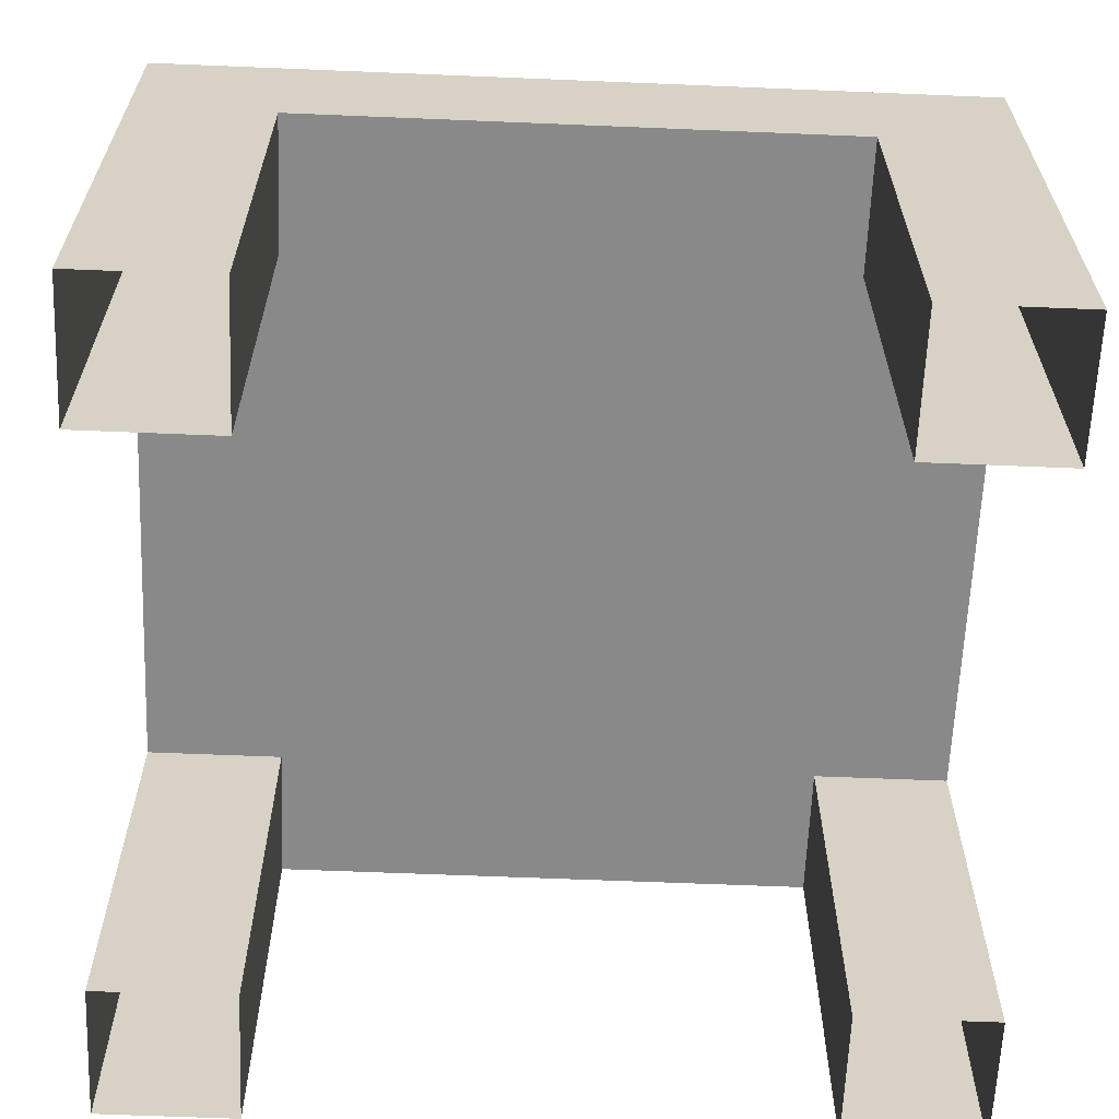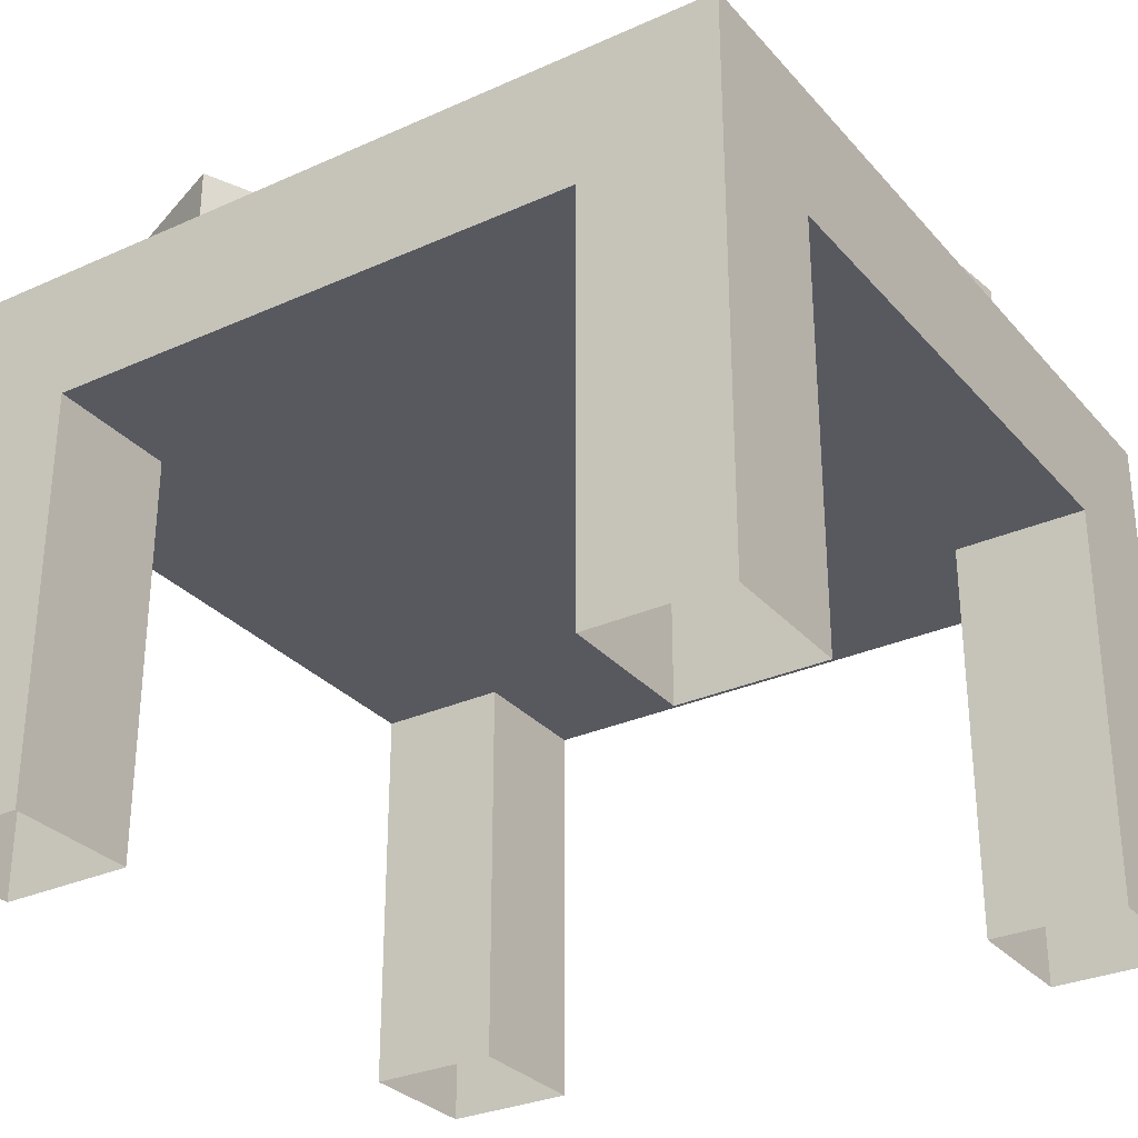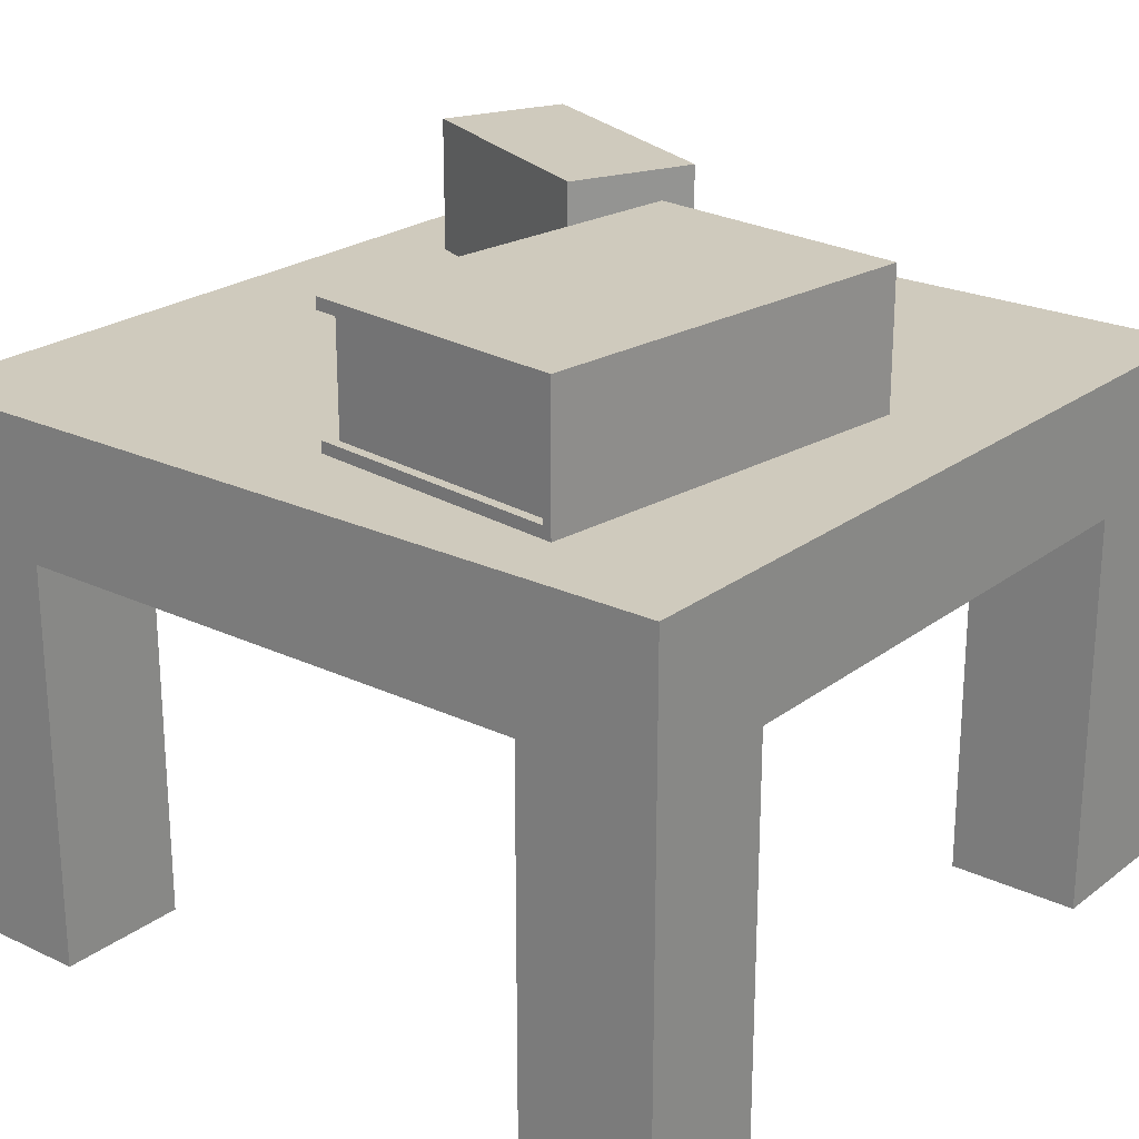
<metadata>
{"format":"obj","ext":"obj","renderer":"f3d","projection":"perspective","resolution":1024,"background":"white","views":[{"elev":-63.0,"azim":177.6,"up":"+Y"},{"elev":-30.3,"azim":-146.9,"up":"+Y"},{"elev":23.1,"azim":-51.4,"up":"+Y"}]}
</metadata>
<code>
o BedsideTable_Cube.002
v 0.3 0 -0.3
v 0.2 0 -0.3
v -0.2 0 -0.3
v -0.3 0 -0.3
v 0.3 0 -0.2
v 0.2 0 -0.2
v -0.2 0 -0.2
v -0.3 0 -0.2
v 0.3 0 0.2
v 0.2 0 0.2
v -0.2 0 0.2
v -0.3 0 0.2
v 0.3 0 0.3
v 0.2 0 0.3
v -0.2 0 0.3
v -0.3 0 0.3
v -0.3 0.3 -0.3
v -0.3 0.3 -0.2
v -0.3 0.4 -0.2
v -0.2 0.4 -0.2
v -0.2 0.3 -0.2
v -0.2 0.3 -0.3
v 0.2 0.4 -0.2
v 0.3 0.4 -0.2
v 0.3 0.4 0.2
v 0.2 0.4 0.2
v -0.2 0.4 0.2
v -0.3 0.4 0.2
v 0.3 0.4 0.3
v 0.2 0.4 0.3
v -0.2 0.4 0.3
v -0.3 0.4 0.3
v -0.3 0.4 -0.3
v -0.2 0.4 -0.3
v 0.2 0.4 -0.3
v 0.3 0.4 -0.3
v -0.2 0.3 0.2
v -0.3 0.3 0.2
v -0.3 0.3 0.3
v -0.2 0.3 0.3
v 0.2 0.3 0.3
v 0.3 0.3 0.3
v 0.2 0.3 0.2
v 0.3 0.3 0.2
v 0.3 0.3 -0.3
v 0.2 0.3 -0.3
v 0.2 0.3 -0.2
v 0.3 0.3 -0.2
v 0.07 0.4 0.023
v -0.02934 0.4 0.0115
v -0.1287 0.4 -0
v -0.228 0.4 -0.0115
v 0.0585 0.4 0.1223
v -0.2395 0.4 0.08784
v 0.047 0.4 0.2217
v -0.05234 0.4 0.2102
v -0.1517 0.4 0.1987
v -0.251 0.4 0.1872
v 0.07 0.5 0.023
v -0.02934 0.5 0.0115
v -0.1287 0.5 -0
v -0.228 0.5 -0.0115
v 0.0585 0.5 0.1223
v -0.04084 0.5 0.1108
v -0.1402 0.5 0.09934
v -0.2395 0.5 0.08784
v 0.047 0.5 0.2217
v -0.05234 0.5 0.2102
v -0.1517 0.5 0.1987
v -0.251 0.5 0.1872
v -0.2395 0.4915 0.08784
v -0.2395 0.4085 0.08784
v -0.228 0.4085 -0.0115
v -0.228 0.4915 -0.0115
v 0.0585 0.4085 0.1223
v 0.0585 0.4915 0.1223
v -0.02934 0.4915 0.0115
v -0.02934 0.4085 0.0115
v 0.07 0.4085 0.023
v 0.07 0.4915 0.023
v -0.1517 0.4915 0.1987
v -0.1517 0.4085 0.1987
v -0.251 0.4085 0.1872
v -0.251 0.4915 0.1872
v -0.1287 0.4915 -0
v -0.1287 0.4085 -0
v -0.05234 0.4085 0.2102
v -0.05234 0.4915 0.2102
v 0.047 0.4915 0.2217
v 0.047 0.4085 0.2217
v -0.2502 0.4 0.1804
v 0.04778 0.4 0.2149
v -0.2502 0.5 0.1804
v -0.1509 0.5 0.1919
v -0.05155 0.5 0.2034
v 0.04778 0.5 0.2149
v -0.2502 0.4085 0.1804
v -0.2502 0.4915 0.1804
v 0.04778 0.4085 0.2149
v 0.04778 0.4915 0.2149
v -0.2327 0.4915 0.09252
v -0.2327 0.4085 0.09252
v -0.2217 0.4085 -0.001952
v -0.2217 0.4915 -0.001952
v 0.05075 0.4085 0.1253
v 0.05075 0.4915 0.1253
v -0.03278 0.4915 0.01992
v -0.03278 0.4085 0.01992
v 0.06168 0.4085 0.03085
v 0.06168 0.4915 0.03085
v -0.1273 0.4915 0.008982
v -0.1273 0.4085 0.008982
v 0.04056 0.4085 0.2133
v 0.04056 0.4915 0.2133
v -0.2428 0.4085 0.1805
v -0.2428 0.4915 0.1805
v 0.2402 0.4 -0.1983
v 0.1487 0.4 -0.2387
v 0.1594 0.4 -0.01532
v 0.06789 0.4 -0.05572
v 0.1487 0.5 -0.2387
v 0.06789 0.5 -0.05572
v 0.2326 0.4854 -0.1813
v 0.1669 0.4854 -0.03233
v 0.2402 0.5 -0.1983
v 0.1594 0.5 -0.01532
v 0.158 0.4146 -0.03625
v 0.1669 0.4146 -0.03233
v 0.2326 0.4146 -0.1813
v 0.2238 0.4146 -0.1852
v 0.2238 0.4854 -0.1852
v 0.158 0.4854 -0.03625
v 0.2185 0.4326 -0.1775
v 0.2185 0.4394 -0.1775
v 0.2185 0.4462 -0.1775
v 0.2185 0.453 -0.1775
v 0.2185 0.4598 -0.1775
v 0.2185 0.4666 -0.1775
v 0.2157 0.4258 -0.1712
v 0.2157 0.4326 -0.1712
v 0.2157 0.4394 -0.1712
v 0.2157 0.4462 -0.1712
v 0.2157 0.453 -0.1712
v 0.2157 0.4598 -0.1712
v 0.2157 0.4666 -0.1712
v 0.2157 0.4734 -0.1712
v 0.213 0.4258 -0.165
v 0.213 0.4326 -0.165
v 0.213 0.4666 -0.165
v 0.213 0.4734 -0.165
v 0.2102 0.4258 -0.1588
v 0.2102 0.4326 -0.1588
v 0.2102 0.4394 -0.1588
v 0.2102 0.4462 -0.1588
v 0.2102 0.453 -0.1588
v 0.2102 0.4598 -0.1588
v 0.2102 0.4666 -0.1588
v 0.2102 0.4734 -0.1588
v 0.2075 0.4326 -0.1526
v 0.2075 0.4394 -0.1526
v 0.2075 0.4462 -0.1526
v 0.2075 0.453 -0.1526
v 0.2075 0.4598 -0.1526
v 0.2075 0.4666 -0.1526
v 0.2247 0.4326 -0.1747
v 0.2247 0.4394 -0.1747
v 0.2247 0.4462 -0.1747
v 0.2247 0.453 -0.1747
v 0.2247 0.4598 -0.1747
v 0.2247 0.4666 -0.1747
v 0.2219 0.4258 -0.1685
v 0.2219 0.4326 -0.1685
v 0.2219 0.4394 -0.1685
v 0.2219 0.4462 -0.1685
v 0.2219 0.453 -0.1685
v 0.2219 0.4598 -0.1685
v 0.2219 0.4666 -0.1685
v 0.2219 0.4734 -0.1685
v 0.2192 0.4258 -0.1623
v 0.2192 0.4326 -0.1623
v 0.2192 0.4666 -0.1623
v 0.2192 0.4734 -0.1623
v 0.2164 0.4258 -0.1561
v 0.2164 0.4326 -0.1561
v 0.2164 0.4394 -0.1561
v 0.2164 0.4462 -0.1561
v 0.2164 0.453 -0.1561
v 0.2164 0.4598 -0.1561
v 0.2164 0.4666 -0.1561
v 0.2164 0.4734 -0.1561
v 0.2137 0.4326 -0.1499
v 0.2137 0.4394 -0.1499
v 0.2137 0.4462 -0.1499
v 0.2137 0.453 -0.1499
v 0.2137 0.4598 -0.1499
v 0.2137 0.4666 -0.1499
v 0.1855 0.4326 -0.1029
v 0.1855 0.4394 -0.1029
v 0.1855 0.4462 -0.1029
v 0.1855 0.453 -0.1029
v 0.1855 0.4598 -0.1029
v 0.1855 0.4666 -0.1029
v 0.1828 0.4258 -0.09668
v 0.1828 0.4326 -0.09668
v 0.1828 0.4394 -0.09668
v 0.1828 0.4462 -0.09668
v 0.1828 0.453 -0.09668
v 0.1828 0.4598 -0.09668
v 0.1828 0.4666 -0.09668
v 0.1828 0.4734 -0.09668
v 0.1801 0.4258 -0.09047
v 0.1801 0.4326 -0.09047
v 0.1801 0.4462 -0.09047
v 0.1801 0.453 -0.09047
v 0.1801 0.4666 -0.09047
v 0.1801 0.4734 -0.09047
v 0.1773 0.4258 -0.08425
v 0.1773 0.4326 -0.08425
v 0.1773 0.4394 -0.08425
v 0.1773 0.4462 -0.08425
v 0.1773 0.453 -0.08425
v 0.1773 0.4598 -0.08425
v 0.1773 0.4666 -0.08425
v 0.1773 0.4734 -0.08425
v 0.1746 0.4326 -0.07804
v 0.1746 0.4394 -0.07804
v 0.1746 0.4462 -0.07804
v 0.1746 0.453 -0.07804
v 0.1746 0.4598 -0.07804
v 0.1746 0.4666 -0.07804
v 0.1918 0.4326 -0.1002
v 0.1918 0.4394 -0.1002
v 0.1918 0.4462 -0.1002
v 0.1918 0.453 -0.1002
v 0.1918 0.4598 -0.1002
v 0.1918 0.4666 -0.1002
v 0.189 0.4258 -0.09394
v 0.189 0.4326 -0.09394
v 0.189 0.4394 -0.09394
v 0.189 0.4462 -0.09394
v 0.189 0.453 -0.09394
v 0.189 0.4598 -0.09394
v 0.189 0.4666 -0.09394
v 0.189 0.4734 -0.09394
v 0.1863 0.4258 -0.08772
v 0.1863 0.4326 -0.08772
v 0.1863 0.4462 -0.08772
v 0.1863 0.453 -0.08772
v 0.1863 0.4666 -0.08772
v 0.1863 0.4734 -0.08772
v 0.1835 0.4258 -0.08151
v 0.1835 0.4326 -0.08151
v 0.1835 0.4394 -0.08151
v 0.1835 0.4462 -0.08151
v 0.1835 0.453 -0.08151
v 0.1835 0.4598 -0.08151
v 0.1835 0.4666 -0.08151
v 0.1835 0.4734 -0.08151
v 0.1808 0.4326 -0.07529
v 0.1808 0.4394 -0.07529
v 0.1808 0.4462 -0.07529
v 0.1808 0.453 -0.07529
v 0.1808 0.4598 -0.07529
v 0.1808 0.4666 -0.07529
v 0.2047 0.4326 -0.1464
v 0.2047 0.4394 -0.1464
v 0.2047 0.4462 -0.1464
v 0.2047 0.453 -0.1464
v 0.2047 0.4598 -0.1464
v 0.2047 0.4666 -0.1464
v 0.202 0.4258 -0.1402
v 0.202 0.4326 -0.1402
v 0.202 0.4394 -0.1402
v 0.202 0.4462 -0.1402
v 0.202 0.453 -0.1402
v 0.202 0.4598 -0.1402
v 0.202 0.4666 -0.1402
v 0.202 0.4734 -0.1402
v 0.1993 0.4258 -0.134
v 0.1993 0.4326 -0.134
v 0.1993 0.4666 -0.134
v 0.1993 0.4734 -0.134
v 0.1965 0.4258 -0.1277
v 0.1965 0.4326 -0.1277
v 0.1965 0.4394 -0.1277
v 0.1965 0.4462 -0.1277
v 0.1965 0.453 -0.1277
v 0.1965 0.4598 -0.1277
v 0.1965 0.4666 -0.1277
v 0.1965 0.4734 -0.1277
v 0.1938 0.4326 -0.1215
v 0.1938 0.4394 -0.1215
v 0.1938 0.4462 -0.1215
v 0.1938 0.453 -0.1215
v 0.1938 0.4598 -0.1215
v 0.1938 0.4666 -0.1215
v 0.211 0.4326 -0.1436
v 0.211 0.4394 -0.1436
v 0.211 0.4462 -0.1436
v 0.211 0.453 -0.1436
v 0.211 0.4598 -0.1436
v 0.211 0.4666 -0.1436
v 0.2082 0.4258 -0.1374
v 0.2082 0.4326 -0.1374
v 0.2082 0.4394 -0.1374
v 0.2082 0.4462 -0.1374
v 0.2082 0.453 -0.1374
v 0.2082 0.4598 -0.1374
v 0.2082 0.4666 -0.1374
v 0.2082 0.4734 -0.1374
v 0.2055 0.4258 -0.1312
v 0.2055 0.4326 -0.1312
v 0.2055 0.4666 -0.1312
v 0.2055 0.4734 -0.1312
v 0.2027 0.4258 -0.125
v 0.2027 0.4326 -0.125
v 0.2027 0.4394 -0.125
v 0.2027 0.4462 -0.125
v 0.2027 0.453 -0.125
v 0.2027 0.4598 -0.125
v 0.2027 0.4666 -0.125
v 0.2027 0.4734 -0.125
v 0.2 0.4326 -0.1188
v 0.2 0.4394 -0.1188
v 0.2 0.4462 -0.1188
v 0.2 0.453 -0.1188
v 0.2 0.4598 -0.1188
v 0.2 0.4666 -0.1188
v 0.1883 0.4598 -0.1091
v 0.1883 0.453 -0.1091
v 0.1883 0.4462 -0.1091
v 0.1883 0.4394 -0.1091
v 0.191 0.4394 -0.1153
v 0.191 0.4462 -0.1153
v 0.191 0.453 -0.1153
v 0.191 0.4598 -0.1153
v 0.1945 0.4598 -0.1064
v 0.1945 0.453 -0.1064
v 0.1945 0.4462 -0.1064
v 0.1945 0.4394 -0.1064
v 0.1972 0.4394 -0.1126
v 0.1972 0.4462 -0.1126
v 0.1972 0.453 -0.1126
v 0.1972 0.4598 -0.1126
v 0.1718 0.4326 -0.07182
v 0.1718 0.4394 -0.07182
v 0.1718 0.4462 -0.07182
v 0.1718 0.453 -0.07182
v 0.1718 0.4598 -0.07182
v 0.1718 0.4666 -0.07182
v 0.1691 0.4258 -0.06561
v 0.1691 0.4326 -0.06561
v 0.1691 0.4394 -0.06561
v 0.1691 0.4462 -0.06561
v 0.1691 0.453 -0.06561
v 0.1691 0.4598 -0.06561
v 0.1691 0.4666 -0.06561
v 0.1691 0.4734 -0.06561
v 0.1663 0.4258 -0.0594
v 0.1663 0.4326 -0.0594
v 0.1663 0.4666 -0.0594
v 0.1663 0.4734 -0.0594
v 0.1636 0.4258 -0.05318
v 0.1636 0.4326 -0.05318
v 0.1636 0.4394 -0.05318
v 0.1636 0.4462 -0.05318
v 0.1636 0.453 -0.05318
v 0.1636 0.4598 -0.05318
v 0.1636 0.4666 -0.05318
v 0.1636 0.4734 -0.05318
v 0.1608 0.4326 -0.04697
v 0.1608 0.4394 -0.04697
v 0.1608 0.4462 -0.04697
v 0.1608 0.453 -0.04697
v 0.1608 0.4598 -0.04697
v 0.1608 0.4666 -0.04697
v 0.178 0.4326 -0.06908
v 0.178 0.4394 -0.06908
v 0.178 0.4462 -0.06908
v 0.178 0.453 -0.06908
v 0.178 0.4598 -0.06908
v 0.178 0.4666 -0.06908
v 0.1753 0.4258 -0.06287
v 0.1753 0.4326 -0.06287
v 0.1753 0.4394 -0.06287
v 0.1753 0.4462 -0.06287
v 0.1753 0.453 -0.06287
v 0.1753 0.4598 -0.06287
v 0.1753 0.4666 -0.06287
v 0.1753 0.4734 -0.06287
v 0.1725 0.4258 -0.05665
v 0.1725 0.4326 -0.05665
v 0.1725 0.4666 -0.05665
v 0.1725 0.4734 -0.05665
v 0.1698 0.4258 -0.05044
v 0.1698 0.4326 -0.05044
v 0.1698 0.4394 -0.05044
v 0.1698 0.4462 -0.05044
v 0.1698 0.453 -0.05044
v 0.1698 0.4598 -0.05044
v 0.1698 0.4666 -0.05044
v 0.1698 0.4734 -0.05044
v 0.1671 0.4326 -0.04423
v 0.1671 0.4394 -0.04423
v 0.1671 0.4462 -0.04423
v 0.1671 0.453 -0.04423
v 0.1671 0.4598 -0.04423
v 0.1671 0.4666 -0.04423
g BedsideTable_Cube.002_wood
f 44 25 29 42
f 41 40 37 43
f 46 35 36 45
f 18 19 33 17
f 27 20 19 28
f 42 29 30 41
f 28 32 31 27
f 26 30 29 25
f 17 33 34 22
f 8 18 17 4
f 46 22 34 35
f 7 21 18 8
f 4 17 22 3
f 39 32 28 38
f 3 22 21 7
f 30 31 40 41
f 40 31 32 39
f 2 46 45 1
f 48 44 43 47
f 24 25 44 48
f 47 21 22 46
f 35 23 24 36
f 33 19 20 34
f 15 40 39 16
f 11 37 40 15
f 16 39 38 12
f 12 38 37 11
f 10 43 44 9
f 13 42 41 14
f 14 41 43 10
f 9 44 42 13
f 5 48 47 6
f 6 47 46 2
f 1 45 48 5
f 45 36 24 48
f 35 34 20 23
f 21 47 43 37
f 23 26 25 24
f 20 27 26 23
f 26 27 31 30
f 28 19 18 38
f 38 18 21 37
g BedsideTable_Cube.002_ClockShell
f 121 122 126 125
f 118 121 125 117
f 119 126 122 120
f 120 122 121 118
f 123 131 130 129
f 123 125 126 124
f 124 126 119 128
f 129 117 125 123
f 128 119 117 129
f 124 132 131 123
f 128 127 132 124
f 129 130 127 128
g BedsideTable_Cube.002_ClockNumbers
f 154 186 185 153
f 136 168 167 135
f 146 178 177 145
f 135 167 166 134
f 153 185 184 152
f 163 195 196 164
f 144 176 177 145
f 134 166 165 133
f 151 183 184 152
f 133 165 172 140
f 152 184 191 159
f 162 194 195 163
f 143 175 176 144
f 145 177 181 149
f 189 196 195 188
f 188 195 194 187
f 187 194 193 186
f 186 193 192 185
f 185 192 191 184
f 180 184 183 179
f 172 180 179 171
f 170 177 176 169
f 169 176 175 168
f 168 175 174 167
f 167 174 173 166
f 166 173 172 165
f 178 182 181 177
f 182 190 189 181
f 158 190 182 150
f 155 187 186 154
f 137 169 168 136
f 149 181 189 157
f 156 188 187 155
f 138 170 169 137
f 148 180 172 140
f 157 189 188 156
f 139 171 179 147
f 157 189 190 158
f 164 196 189 157
f 145 177 170 138
f 152 184 180 148
f 140 172 171 139
f 147 179 183 151
f 140 172 173 141
f 159 191 192 160
f 141 173 174 142
f 160 192 193 161
f 150 182 178 146
f 142 174 175 143
f 161 193 194 162
f 227 261 254 220
f 228 262 263 229
f 207 241 242 208
f 200 234 241 207
f 221 255 262 228
f 207 241 240 206
f 211 245 251 217
f 226 260 261 227
f 205 239 240 206
f 218 252 246 212
f 209 243 236 202
f 230 264 257 223
f 225 259 260 226
f 204 238 239 205
f 257 264 263 256
f 256 263 262 255
f 254 261 260 253
f 250 258 257 249
f 248 255 254 247
f 246 252 251 245
f 244 250 249 243
f 241 248 247 240
f 238 246 245 237
f 236 243 242 235
f 235 242 241 234
f 233 240 239 232
f 232 239 238 231
f 253 260 259 252
f 206 240 233 199
f 217 251 252 218
f 216 250 244 210
f 208 242 243 209
f 229 263 264 230
f 198 232 231 197
f 219 253 252 218
f 209 243 249 215
f 210 244 243 209
f 218 252 259 225
f 199 233 232 198
f 197 231 238 204
f 220 254 253 219
f 220 254 255 221
f 214 248 241 207
f 201 235 234 200
f 222 256 255 221
f 206 240 247 213
f 224 258 250 216
f 202 236 235 201
f 223 257 256 222
f 215 249 257 223
f 223 257 258 224
f 212 246 238 204
f 203 237 245 211
f 221 255 248 214
f 213 247 254 220
f 204 238 237 203
f 286 318 317 285
f 268 300 299 267
f 278 310 309 277
f 267 299 298 266
f 285 317 316 284
f 295 327 328 296
f 276 308 309 277
f 266 298 297 265
f 283 315 316 284
f 265 297 304 272
f 284 316 323 291
f 294 326 327 295
f 275 307 308 276
f 277 309 313 281
f 321 328 327 320
f 320 327 326 319
f 319 326 325 318
f 318 325 324 317
f 317 324 323 316
f 312 316 315 311
f 304 312 311 303
f 302 309 308 301
f 301 308 307 300
f 300 307 306 299
f 299 306 305 298
f 298 305 304 297
f 310 314 313 309
f 314 322 321 313
f 290 322 314 282
f 287 319 318 286
f 269 301 300 268
f 281 313 321 289
f 288 320 319 287
f 270 302 301 269
f 280 312 304 272
f 289 321 320 288
f 271 303 311 279
f 289 321 322 290
f 296 328 321 289
f 277 309 302 270
f 284 316 312 280
f 272 304 303 271
f 279 311 315 283
f 272 304 305 273
f 291 323 324 292
f 273 305 306 274
f 292 324 325 293
f 282 314 310 278
f 274 306 307 275
f 293 325 326 294
f 332 340 339 331
f 333 341 340 332
f 344 337 338 343
f 342 339 340 341
f 335 343 338 330
f 330 338 337 329
f 336 344 343 335
f 334 342 341 333
f 331 339 342 334
f 329 337 344 336
f 366 398 397 365
f 348 380 379 347
f 358 390 389 357
f 347 379 378 346
f 365 397 396 364
f 375 407 408 376
f 356 388 389 357
f 346 378 377 345
f 363 395 396 364
f 345 377 384 352
f 364 396 403 371
f 374 406 407 375
f 355 387 388 356
f 357 389 393 361
f 401 408 407 400
f 400 407 406 399
f 399 406 405 398
f 398 405 404 397
f 397 404 403 396
f 392 396 395 391
f 384 392 391 383
f 382 389 388 381
f 381 388 387 380
f 380 387 386 379
f 379 386 385 378
f 378 385 384 377
f 390 394 393 389
f 394 402 401 393
f 370 402 394 362
f 367 399 398 366
f 349 381 380 348
f 361 393 401 369
f 368 400 399 367
f 350 382 381 349
f 360 392 384 352
f 369 401 400 368
f 351 383 391 359
f 369 401 402 370
f 376 408 401 369
f 357 389 382 350
f 364 396 392 360
f 352 384 383 351
f 359 391 395 363
f 352 384 385 353
f 371 403 404 372
f 353 385 386 354
f 372 404 405 373
f 362 394 390 358
f 354 386 387 355
f 373 405 406 374
g BedsideTable_Cube.002_ClockDisplay
f 131 132 127 130
g BedsideTable_Cube.002_Book_Shell
f 89 67 68 88
f 85 61 60 77
f 71 66 62 74
f 80 59 63 76
f 77 60 59 80
f 81 69 70 84
f 93 70 69 94
f 94 69 68 95
f 95 68 67 96
f 62 66 65 61
f 61 65 64 60
f 60 64 63 59
f 100 96 67 89
f 98 93 66 71
f 74 62 61 85
f 88 68 69 81
f 56 87 82 57
f 87 88 81 82
f 52 73 86 51
f 75 105 113 99
f 91 97 72 54
f 76 106 110 80
f 92 99 90 55
f 99 100 89 90
f 57 82 83 58
f 82 81 84 83
f 50 78 79 49
f 71 101 116 98
f 49 79 75 53
f 79 109 105 75
f 54 72 73 52
f 97 115 102 72
f 51 86 78 50
f 80 110 107 77
f 55 90 87 56
f 90 89 88 87
f 85 111 104 74
f 53 75 99 92
f 83 84 98 97
f 58 83 97 91
f 84 70 93 98
f 76 63 96 100
f 64 95 96 63
f 65 94 95 64
f 66 93 94 65
f 72 102 103 73
f 100 114 106 76
f 74 104 101 71
f 99 113 114 100
f 86 112 108 78
f 73 103 112 86
f 77 107 111 85
f 98 116 115 97
f 78 108 109 79
g BedsideTable_Cube.002_BookPages
f 103 104 111 112
f 115 116 101 102
f 108 107 110 109
f 109 110 106 105
f 102 101 104 103
f 112 111 107 108
f 105 106 114 113

</code>
